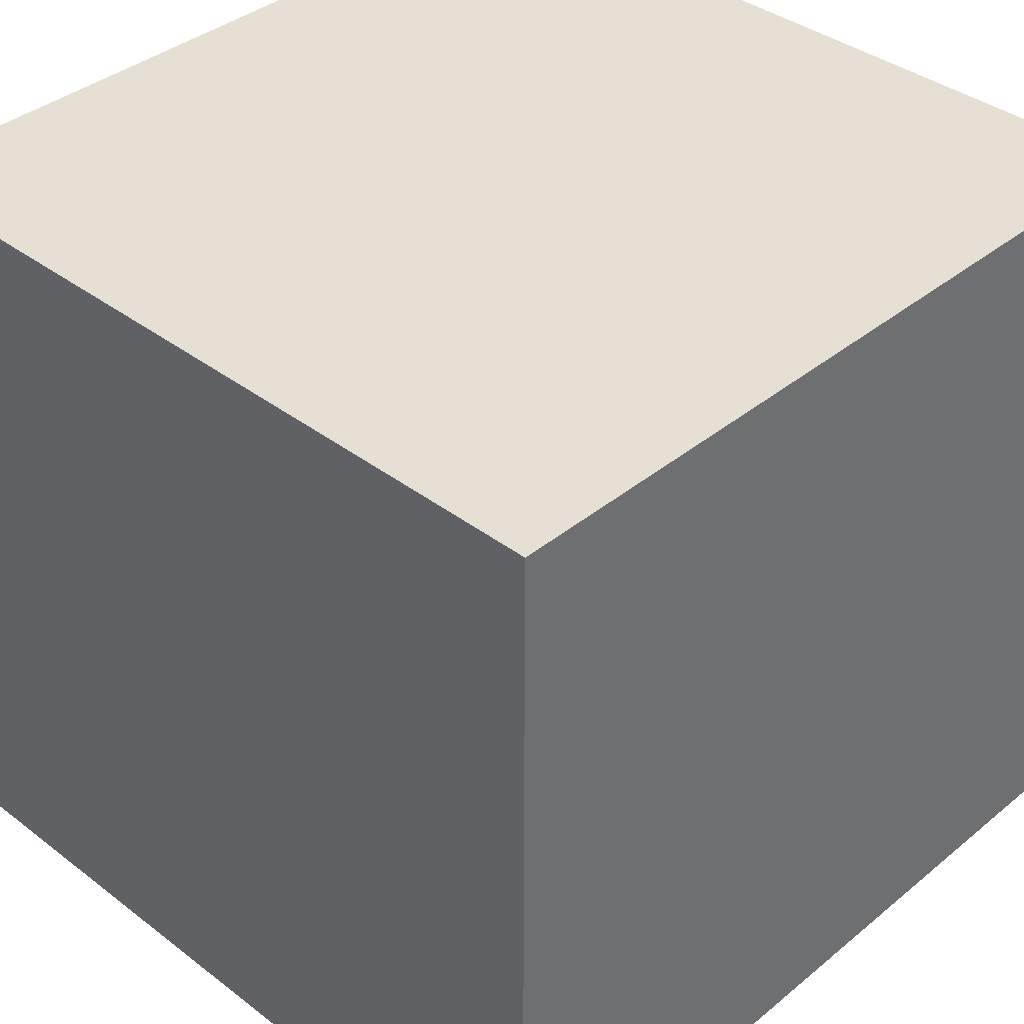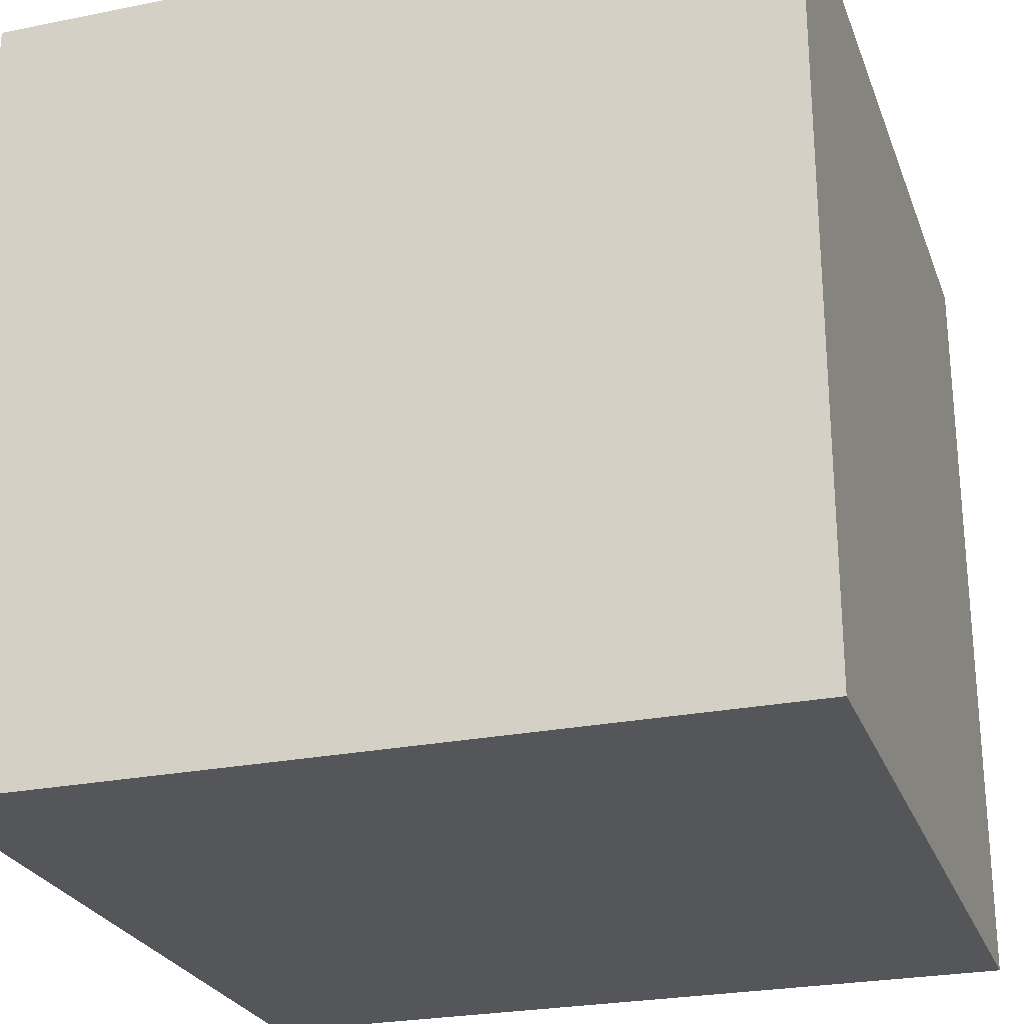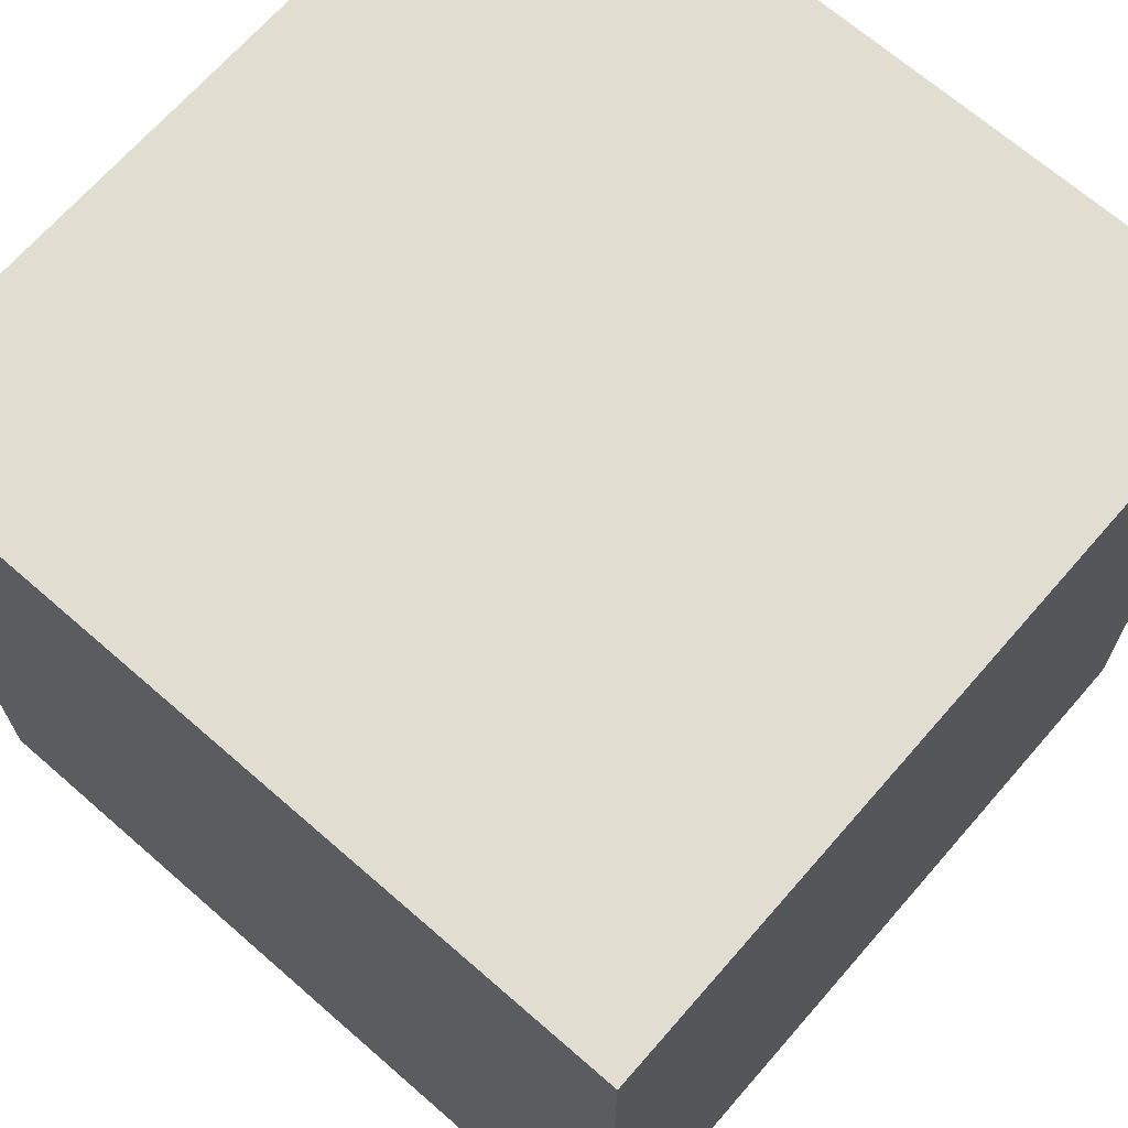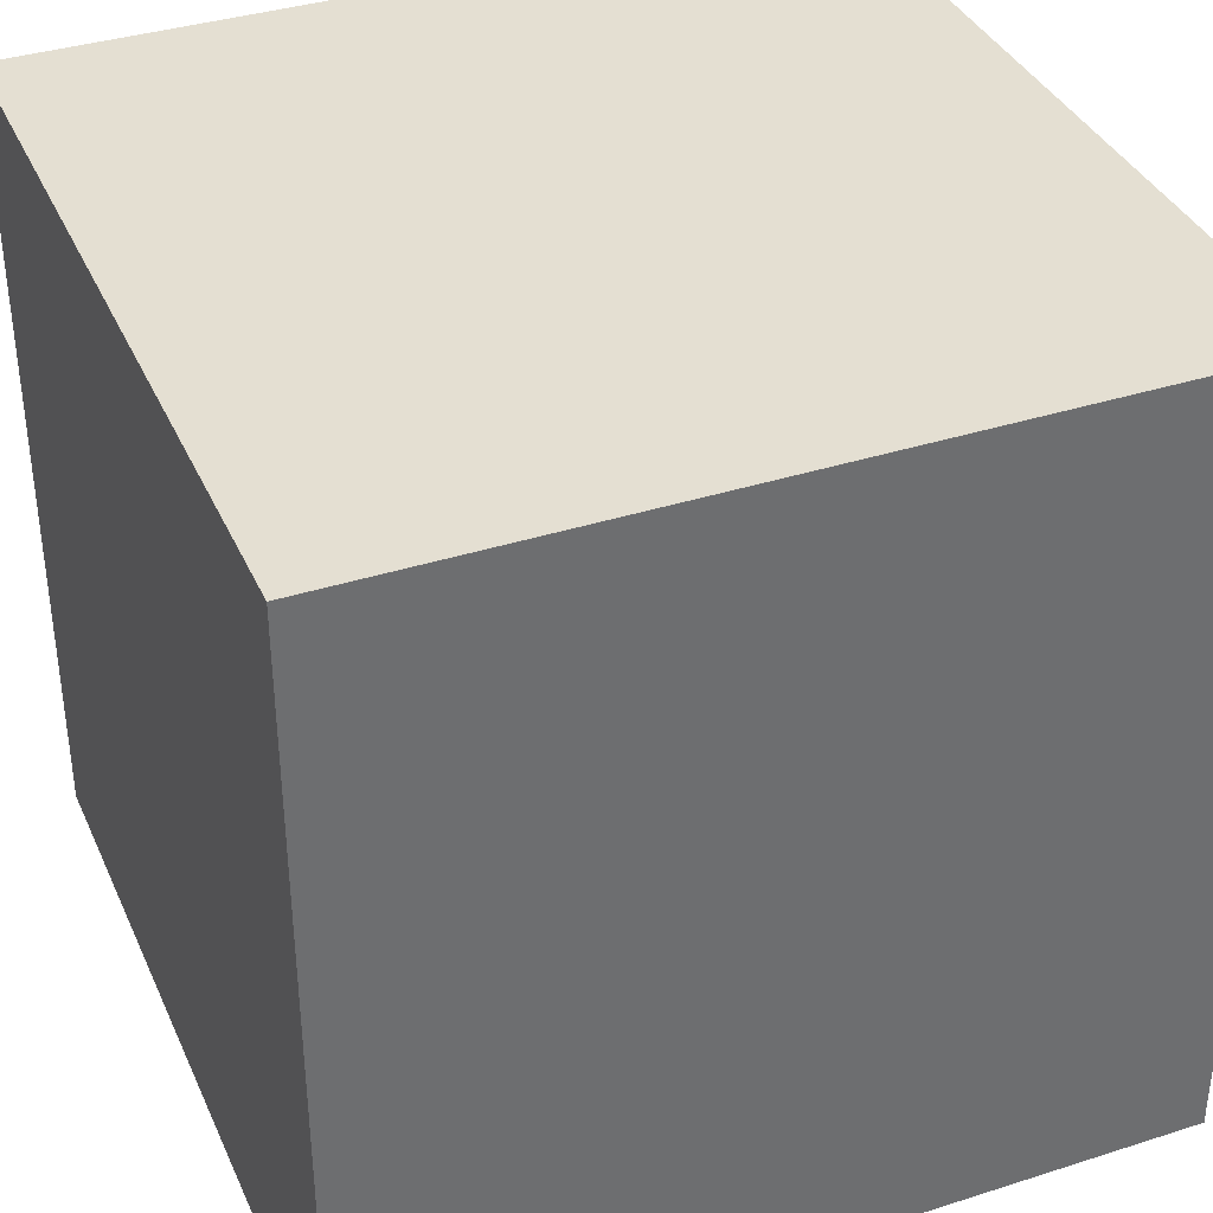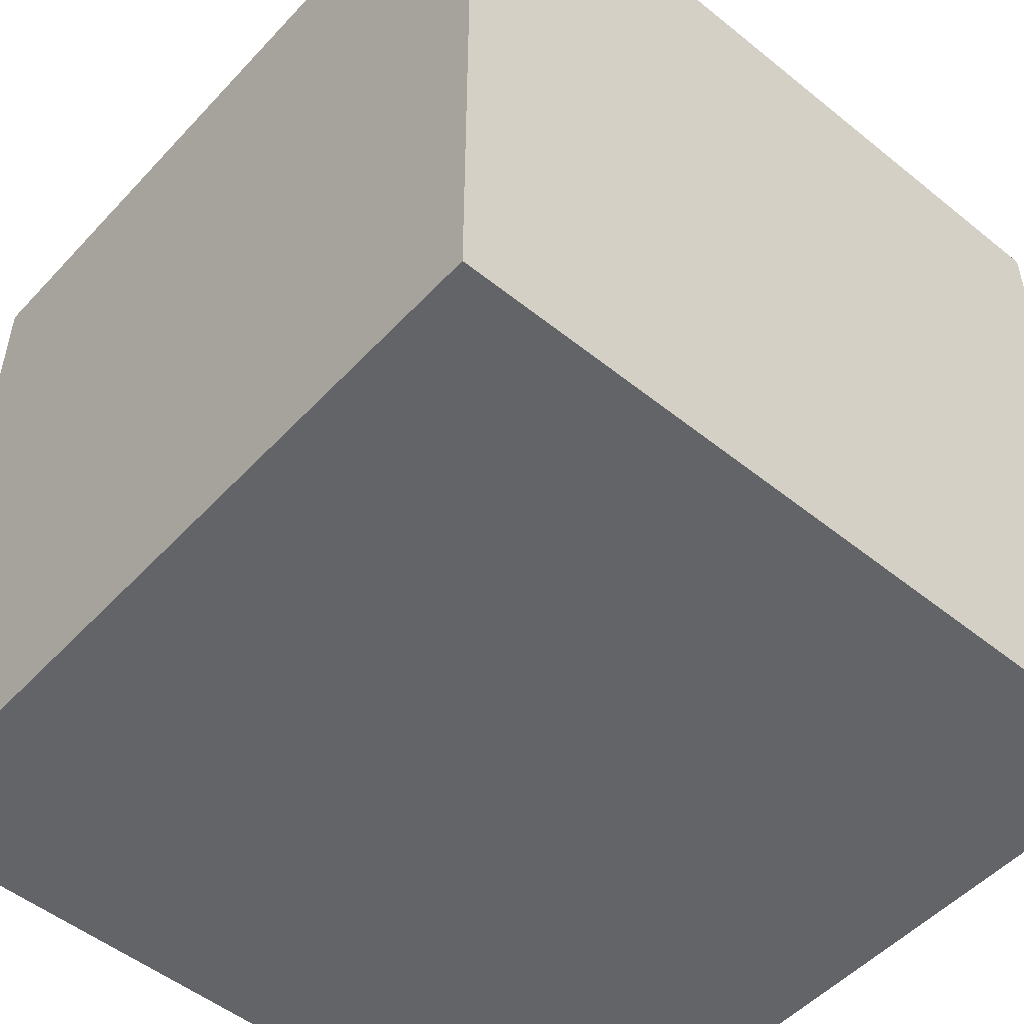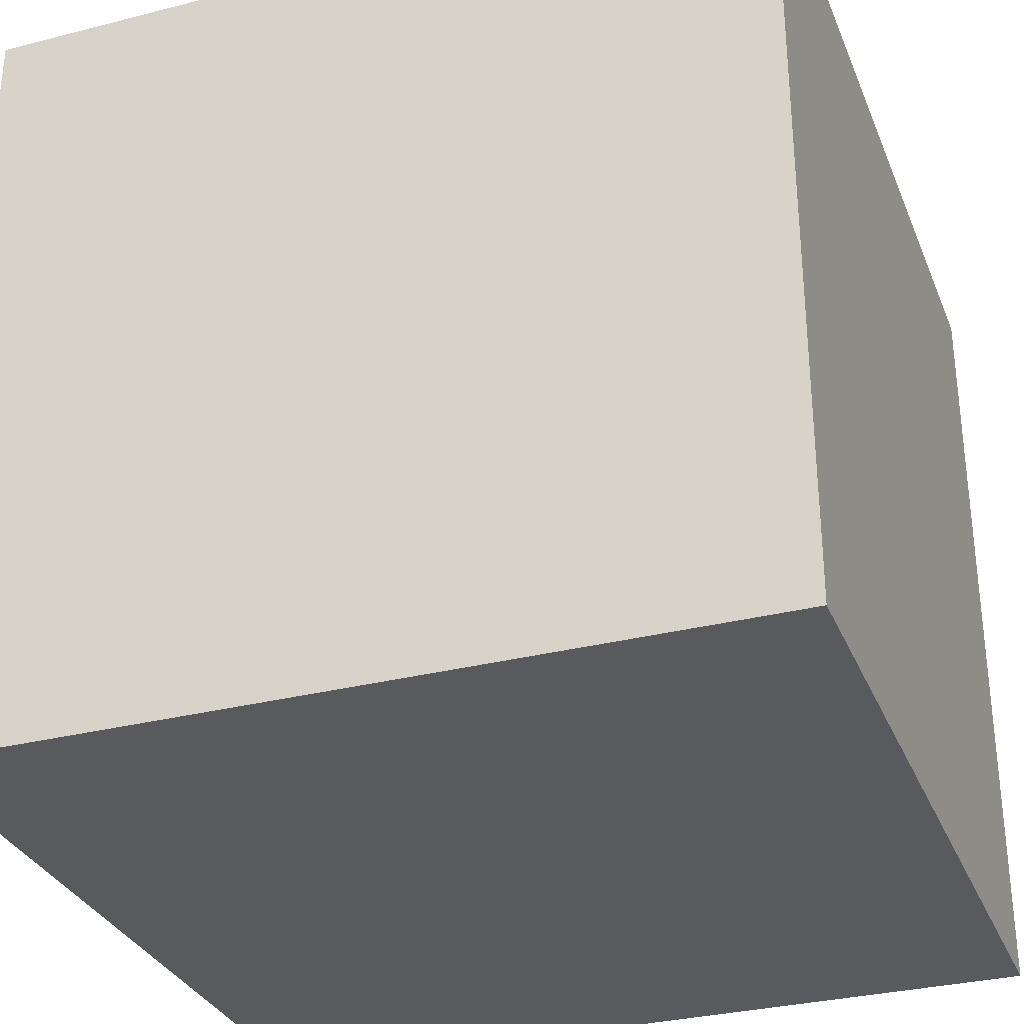
<metadata>
{"format":"obj","ext":"obj","renderer":"f3d","projection":"perspective","resolution":1024,"background":"white","views":[{"elev":38.1,"azim":134.0,"up":"+Z"},{"elev":-25.7,"azim":107.8,"up":"+Y"},{"elev":68.4,"azim":41.1,"up":"+Z"},{"elev":37.2,"azim":67.7,"up":"+Z"},{"elev":-51.3,"azim":48.8,"up":"+Z"},{"elev":-31.7,"azim":-70.2,"up":"+Y"}]}
</metadata>
<code>
v -1 -1 1
v -1 1 1
v -1 -1 -1
v -1 1 -1
v 1 -1 1
v 1 1 1
v 1 -1 -1
v 1 1 -1
f 3 7 5 1
f 1 2 4 3
f 3 4 8 7
f 8 4 2 6
f 7 8 6 5
f 5 6 2 1

</code>
